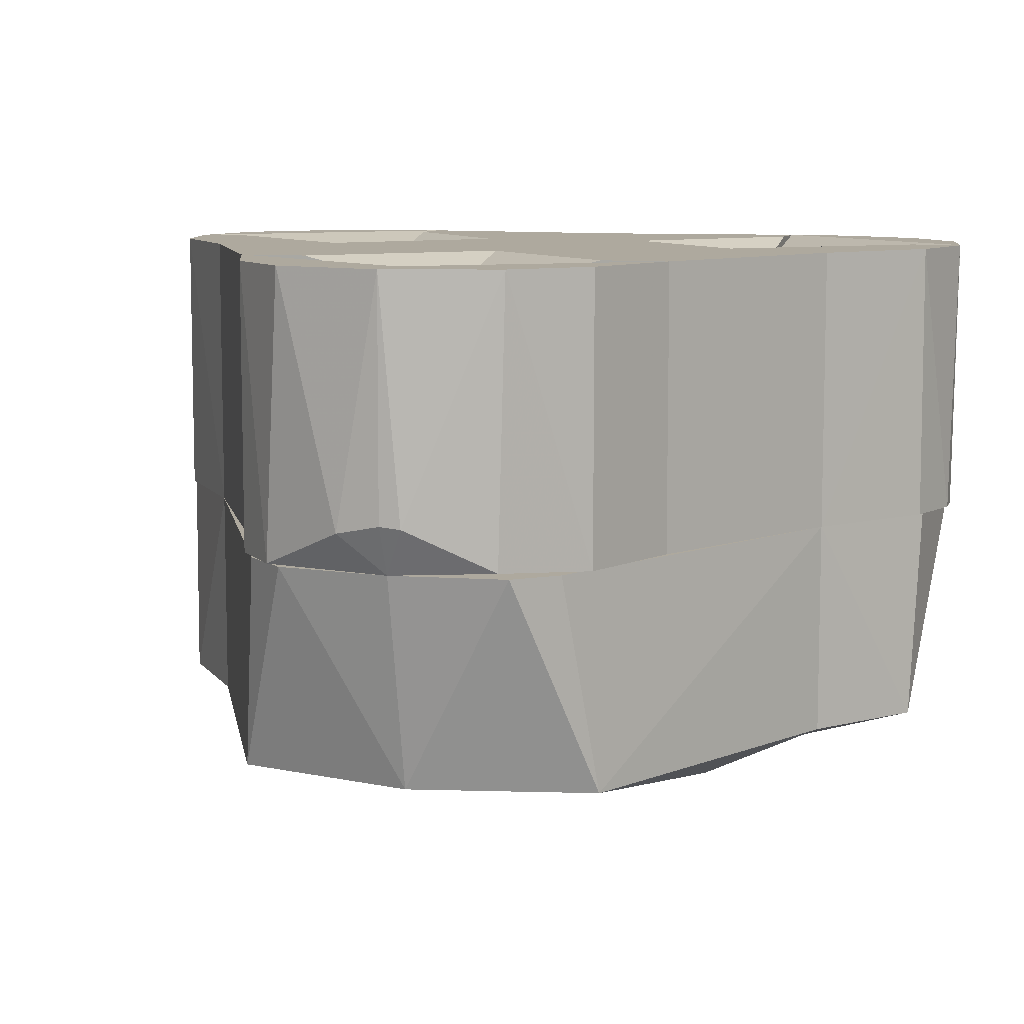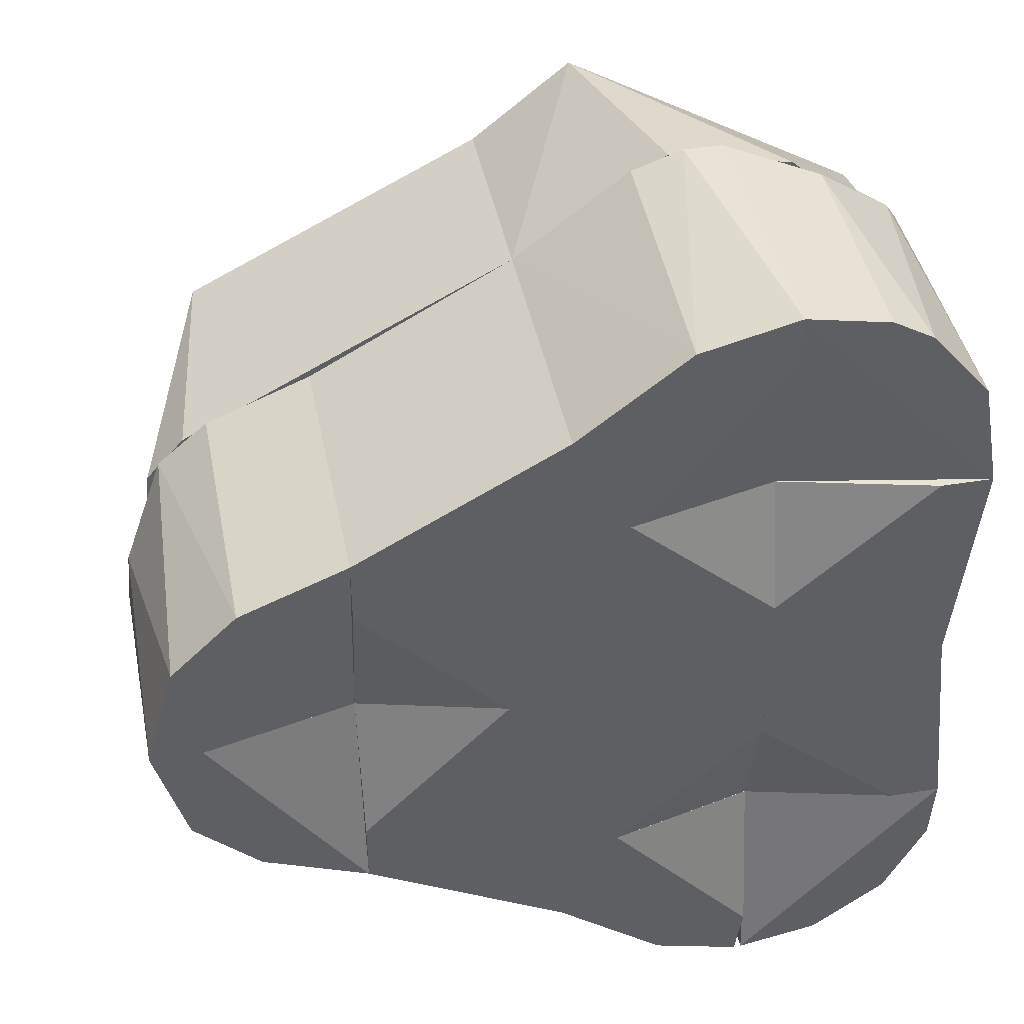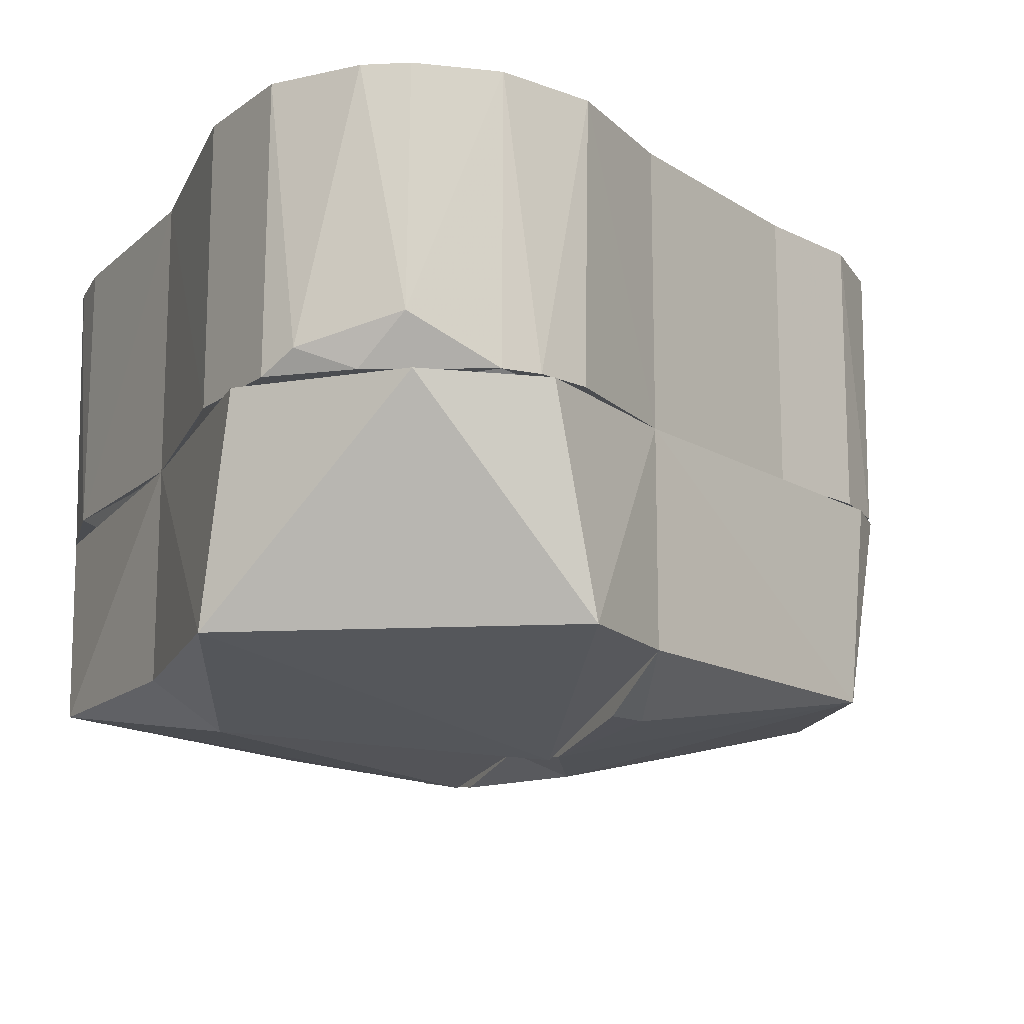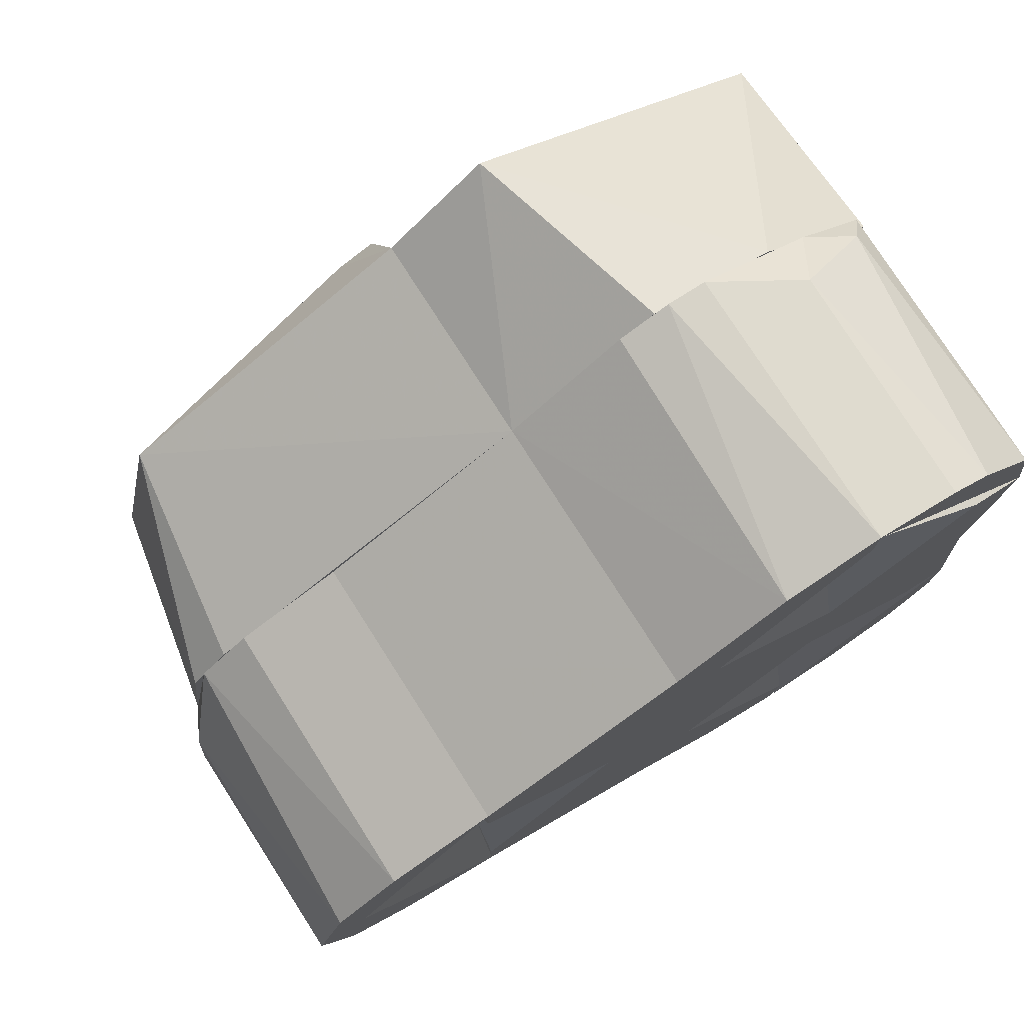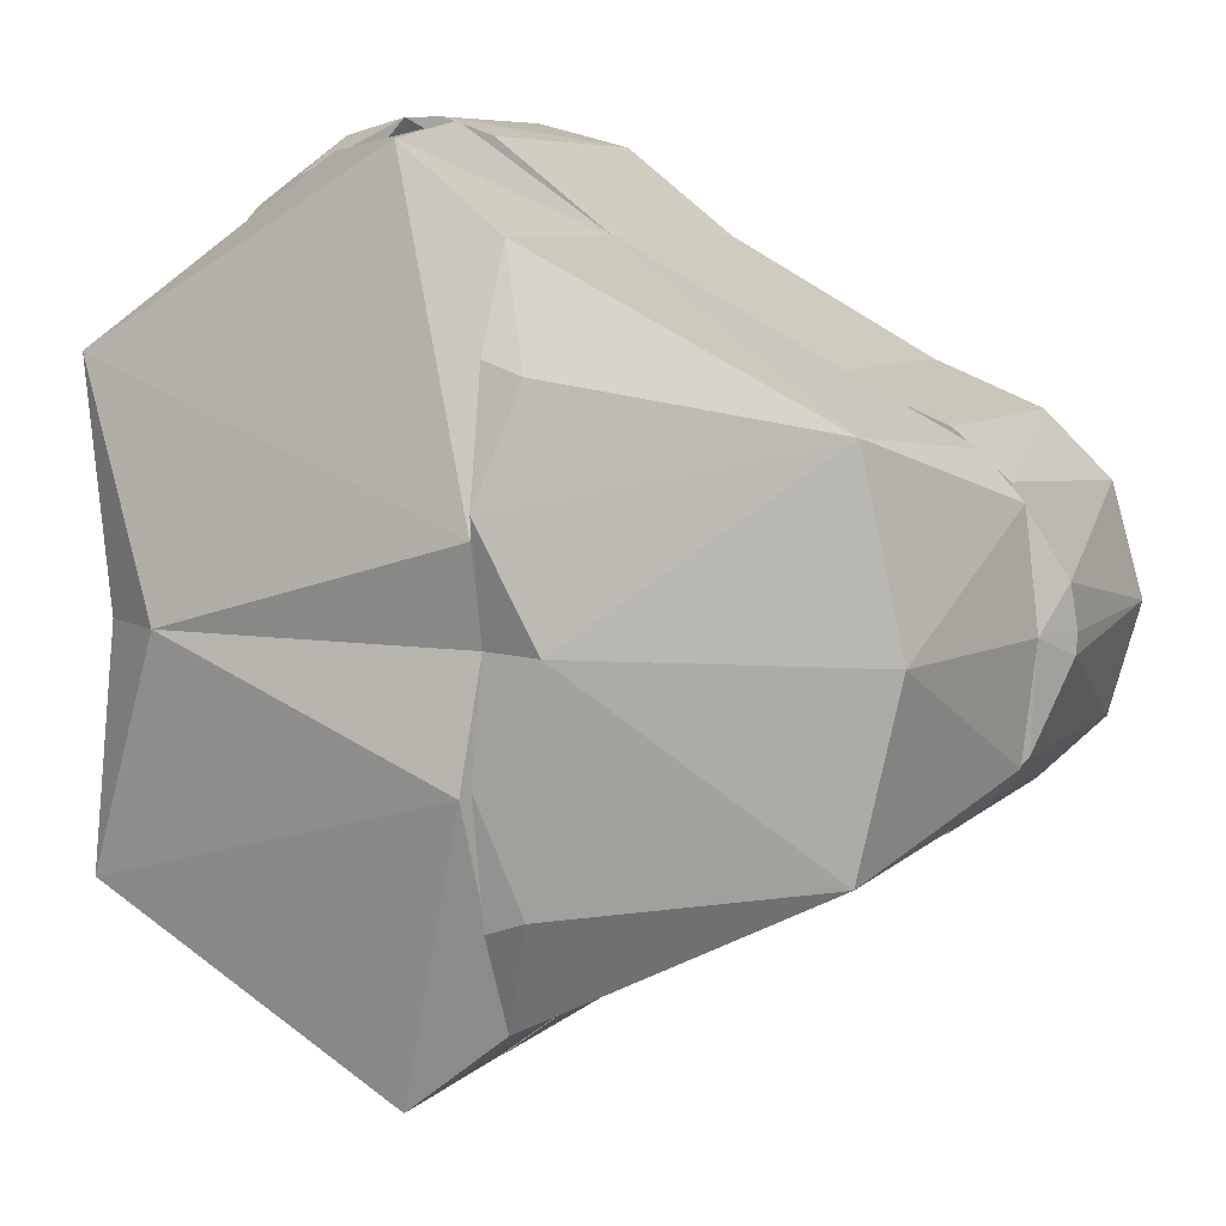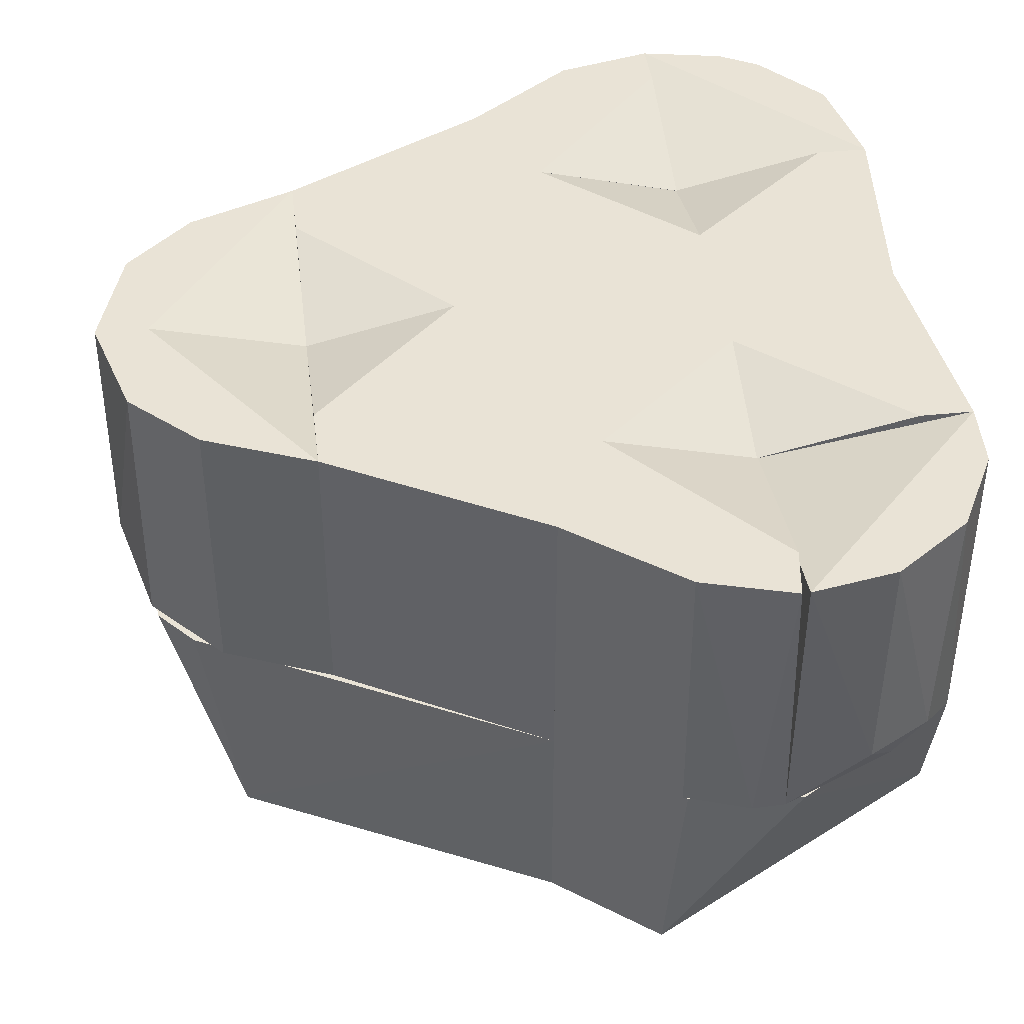
<metadata>
{"format":"obj","ext":"obj","renderer":"f3d","projection":"perspective","resolution":1024,"background":"white","views":[{"elev":9.0,"azim":-73.0,"up":"+Z"},{"elev":42.4,"azim":-11.1,"up":"+Y"},{"elev":-15.0,"azim":156.0,"up":"+Z"},{"elev":76.9,"azim":-32.5,"up":"+Y"},{"elev":7.6,"azim":-155.9,"up":"+Y"},{"elev":42.1,"azim":-7.0,"up":"+Z"}]}
</metadata>
<code>
v -0.009526 -5e-07 0.0743
v -0.001637 -0.0305 0.0743
v 0.01865 -5e-07 0.0743
v 0.01865 -0.0305 0.0693
v -0.001637 -0.0305 0.0693
v -0.009526 -0.0305 0.0743
v 0.01865 -0.01216 0.0693
v 0.01865 -0.01216 0.0743
v 0.003255 -0.01931 0.0693
v 0.007751 -0.01542 0.0693
v 3.9e-05 -0.02432 0.0693
v 0.01316 -0.01295 0.0693
f 1 2 3
f 4 2 5
f 6 1 5
f 6 5 2
f 6 2 1
f 7 3 4
f 7 4 5
f 7 1 3
f 8 3 2
f 8 2 4
f 8 4 3
f 9 7 5
f 10 7 9
f 10 9 1
f 11 5 1
f 11 1 9
f 11 9 5
f 12 1 7
f 12 7 10
f 12 10 1
v -0.009522 -5e-07 0.0743
v 0.01866 -5e-07 0.0743
v -0.001637 0.0305 0.0743
v -0.001637 0.0305 0.0693
v 0.01866 0.0305 0.0693
v 0.007751 0.01542 0.0693
v -0.009522 0.0305 0.0743
v 0.01866 0.01216 0.0693
v 0.01866 0.01216 0.0743
v 3.9e-05 0.02432 0.0693
v 0.01316 0.01295 0.0693
v 0.003255 0.01931 0.0693
f 13 14 15
f 16 15 17
f 16 17 18
f 19 13 15
f 19 15 16
f 19 16 13
f 20 18 17
f 20 17 14
f 20 14 13
f 21 15 14
f 21 14 17
f 21 17 15
f 22 13 16
f 22 16 18
f 23 13 18
f 23 18 20
f 23 20 13
f 24 18 13
f 24 13 22
f 24 22 18
v -0.009526 -0.04583 0.0743
v 0.01771 -0.06097 0.0743
v -0.001637 -0.0305 0.0743
v 0.01876 -0.06043 0.0357
v 0.00576 -0.05765 0.0357
v -0.009526 -0.04583 0.0357
v 0.01876 -0.0305 0.0693
v -0.009526 -0.0305 0.0743
v 0.005495 -0.0575 0.0743
v -0.001637 -0.0305 0.0693
v 0.01876 -0.05386 0.0743
v 0.01434 -0.06059 0.0357
f 25 26 27
f 28 29 30
f 28 30 31
f 32 25 27
f 32 30 25
f 32 27 31
f 33 25 30
f 33 30 29
f 33 26 25
f 34 31 30
f 34 30 32
f 34 32 31
f 35 26 28
f 35 28 31
f 35 27 26
f 35 31 27
f 36 26 33
f 36 33 29
f 36 29 28
f 36 28 26
v 0.01876 0.06044 0.0357
v 0.01876 0.0305 0.0693
v -0.009522 0.04583 0.0357
v 0.01876 0.0609 0.0743
v -0.009522 0.04583 0.0743
v -0.009522 0.0305 0.0743
v 0.00639 0.05797 0.0357
v 0.005495 0.0575 0.0743
v -0.001637 0.0305 0.0743
v -0.001637 0.0305 0.0693
v 0.01876 0.05386 0.0743
v 0.01343 0.06043 0.0357
f 37 38 39
f 38 37 40
f 41 39 42
f 41 42 40
f 43 37 39
f 44 41 40
f 44 39 41
f 44 43 39
f 45 40 42
f 45 42 38
f 46 39 38
f 46 38 42
f 46 42 39
f 47 38 40
f 47 40 45
f 47 45 38
f 48 43 44
f 48 44 40
f 48 40 37
f 48 37 43
v 0.04683 0.0305 0.0357
v 0.04675 0.0305 0.0743
v 0.04357 -5e-07 0.0743
v 0.04357 -5e-07 0.0357
v 0.01866 0.0305 0.0693
v 0.01866 -5e-07 0.0743
v 0.01866 0.01216 0.0743
v 0.01866 0.01216 0.0693
v 0.03974 0.0305 0.0743
v 0.04428 0.01365 0.0357
v 0.04373 0.005765 0.0357
f 49 50 51
f 49 51 52
f 49 53 50
f 54 51 50
f 54 52 51
f 55 53 54
f 55 54 50
f 56 53 52
f 56 52 54
f 56 54 53
f 57 50 53
f 57 53 55
f 57 55 50
f 58 53 49
f 58 49 52
f 59 52 53
f 59 53 58
f 59 58 52
v 0.04675 -0.0305 0.0743
v 0.01865 -0.0305 0.0693
v 0.04683 -0.0305 0.0357
v 0.04357 -5e-07 0.0743
v 0.04357 -5e-07 0.0357
v 0.01865 -5e-07 0.0743
v 0.01865 -0.01216 0.0743
v 0.01865 -0.01216 0.0693
v 0.03974 -0.0305 0.0743
v 0.04428 -0.01365 0.0357
v 0.0439 -0.008923 0.0357
f 60 61 62
f 62 63 60
f 64 63 62
f 65 63 64
f 65 60 63
f 66 60 65
f 66 65 61
f 67 64 61
f 67 61 65
f 67 65 64
f 68 61 60
f 68 60 66
f 68 66 61
f 69 62 61
f 69 64 62
f 70 61 64
f 70 64 69
f 70 69 61
v -0.06166 -0.01515 0.0743
v -0.03781 -0.03006 0.0743
v -0.0588 -5e-07 0.0743
v -0.03781 -5e-07 0.0693
v -0.06322 -5e-07 0.0357
v -0.03781 -0.03006 0.0357
v -0.0526 -0.02396 0.0357
v -0.06593 -5e-07 0.0743
v -0.06217 -0.01431 0.03652
v -0.05255 -0.02399 0.0743
v -0.06597 -0.002827 0.04211
v -0.06609 -5e-07 0.04237
f 71 72 73
f 74 73 72
f 75 73 74
f 76 77 75
f 76 75 74
f 76 74 72
f 78 71 73
f 78 73 75
f 79 77 71
f 79 75 77
f 80 77 76
f 80 76 72
f 80 71 77
f 80 72 71
f 81 75 79
f 81 71 78
f 81 79 71
f 82 78 75
f 82 75 81
f 82 81 78
v -0.06166 0.01515 0.0743
v -0.0588 -5e-07 0.0743
v -0.03781 0.03006 0.0743
v -0.03781 -5e-07 0.0693
v -0.06322 -5e-07 0.0357
v -0.03781 0.03006 0.0357
v -0.05964 0.01788 0.0357
v -0.06593 -5e-07 0.0743
v -0.06547 0.005976 0.04113
v -0.05255 0.02399 0.0743
v -0.06609 -5e-07 0.04237
v -0.05248 0.02403 0.0357
f 83 84 85
f 86 85 84
f 86 84 87
f 88 85 86
f 88 86 87
f 89 88 87
f 90 87 84
f 90 84 83
f 91 89 87
f 91 83 89
f 91 90 83
f 92 83 85
f 92 89 83
f 93 87 90
f 93 90 91
f 93 91 87
f 94 88 89
f 94 89 92
f 94 85 88
f 94 92 85
v 0.04675 0.0305 0.0743
v 0.01876 0.0305 0.0693
v 0.04683 0.0305 0.0357
v 0.01876 0.06044 0.0357
v 0.01876 0.0609 0.0743
v 0.03019 0.05869 0.0743
v 0.04394 0.04582 0.0743
v 0.03051 0.05855 0.04208
v 0.0441 0.04543 0.0357
v 0.04152 0.0497 0.03853
v 0.03573 0.05549 0.0743
v 0.0345 0.05308 0.0357
f 95 96 97
f 98 97 96
f 99 98 96
f 99 95 100
f 99 96 95
f 101 100 95
f 102 98 99
f 102 99 100
f 103 104 101
f 103 95 97
f 103 101 95
f 103 97 98
f 105 104 102
f 105 102 100
f 105 100 101
f 105 101 104
f 106 104 103
f 106 103 98
f 106 98 102
f 106 102 104
v 0.01876 -0.0609 0.0743
v 0.01876 -0.0305 0.0693
v 0.01876 -0.06043 0.0357
v 0.04675 -0.0305 0.0743
v 0.04683 -0.0305 0.0357
v 0.04039 -0.05113 0.0743
v 0.04411 -0.04543 0.0357
v 0.039 -0.05265 0.04047
v 0.03019 -0.05869 0.0743
v 0.0462 -0.03984 0.0743
v 0.02993 -0.0588 0.04193
v 0.0345 -0.05308 0.0357
f 107 108 109
f 108 107 110
f 111 109 108
f 111 108 110
f 112 110 107
f 113 112 114
f 113 109 111
f 115 114 112
f 115 112 107
f 116 110 112
f 116 112 113
f 116 111 110
f 116 113 111
f 117 114 115
f 117 107 109
f 117 115 107
f 118 114 117
f 118 117 109
f 118 109 113
f 118 113 114
v -0.009522 -5e-07 0.0743
v -0.009522 0.04583 0.0357
v -0.009522 0.04583 0.0743
v -0.03781 0.03006 0.0357
v -0.03781 0.03006 0.0743
v -0.03781 -5e-07 0.0693
v -0.01742 -5e-07 0.0693
v -0.03781 0.02086 0.0743
v -0.01742 -5e-07 0.0743
v -0.02179 0.03773 0.0357
v -0.03397 0.03153 0.0357
v -0.01032 0.04518 0.0357
f 119 120 121
f 122 121 120
f 123 119 121
f 123 121 122
f 124 123 122
f 125 119 124
f 125 124 122
f 126 119 123
f 126 123 124
f 127 124 119
f 127 119 126
f 127 126 124
f 128 122 120
f 129 125 122
f 129 122 128
f 129 128 125
f 130 125 128
f 130 128 120
f 130 120 119
f 130 119 125
v -0.03781 -0.02086 0.0743
v -0.009526 -0.04583 0.0743
v -0.009526 -5e-07 0.0743
v -0.009526 -0.04583 0.0357
v -0.03781 -0.03006 0.0357
v -0.03781 -5e-07 0.0693
v -0.03781 -0.03006 0.0743
v -0.01742 -5e-07 0.0693
v -0.01742 -5e-07 0.0743
v -0.02179 -0.03773 0.0357
v -0.03397 -0.03153 0.0357
v -0.01032 -0.04518 0.0357
f 131 132 133
f 134 133 132
f 135 134 132
f 136 135 131
f 137 132 131
f 137 131 135
f 137 135 132
f 138 135 136
f 138 136 133
f 139 131 133
f 139 133 136
f 139 136 131
f 140 134 135
f 141 135 138
f 141 138 140
f 141 140 135
f 142 134 140
f 142 140 138
f 142 133 134
f 142 138 133
v -0.009526 -0.04583 0.0063
v -0.009526 -0.01541 -0.0029
v -0.009526 -0.04583 0.0357
v -0.0514 -0.02465 0.0063
v -0.009526 -5e-07 0
v -0.057 -5e-07 0.0063
v -0.06322 -5e-07 0.0357
v -0.05659 -0.02097 0.0357
v -0.01815 -5e-07 -0.0029
v -0.0614 -0.0155 0.0357
v -0.01475 -0.03063 0
v -0.009526 -0.03246 0
f 143 144 145
f 143 145 146
f 147 148 149
f 147 149 145
f 147 145 144
f 150 145 149
f 150 146 145
f 151 148 147
f 151 147 144
f 151 144 146
f 151 146 148
f 152 146 150
f 152 150 149
f 152 149 148
f 152 148 146
f 153 146 144
f 153 143 146
f 154 144 143
f 154 143 153
f 154 153 144
v -0.009522 0.04583 0.0063
v -0.0514 0.02465 0.0063
v -0.009522 0.04583 0.0357
v -0.057 -5e-07 0.0063
v -0.01815 -5e-07 -0.0029
v -0.06322 -5e-07 0.0357
v -0.05595 0.02156 0.0357
v -0.009522 -5e-07 0
v -0.009522 0.0155 -0.0029
v -0.06139 0.0155 0.0357
v -0.01475 0.03063 0
v -0.009522 0.03246 0
f 155 156 157
f 158 156 159
f 158 159 160
f 161 160 157
f 161 157 156
f 162 155 157
f 162 157 160
f 162 160 159
f 163 155 162
f 163 162 159
f 163 159 156
f 164 160 161
f 164 161 156
f 164 156 158
f 164 158 160
f 165 156 155
f 165 163 156
f 166 155 163
f 166 163 165
f 166 165 155
v -0.009522 0.04583 0.0357
v 0.04357 0 0.0357
v 0.02872 0.05642 0.0357
v 0.004354 0.05683 0.0063
v 0.04704 0.03219 0.0063
v -0.009522 0.01257 -0.0029
v 0.034 -0 0
v -0.009522 -5e-07 0
v 0.0462 0.03984 0.0357
v -0.009522 0.04583 0.0063
v 0.01141 0.05991 0.0357
v 0.04357 -5e-07 0.0063
f 167 168 169
f 170 169 171
f 170 171 172
f 173 172 171
f 174 172 173
f 174 173 168
f 174 167 172
f 174 168 167
f 175 169 168
f 175 168 171
f 175 171 169
f 176 172 167
f 176 167 170
f 176 170 172
f 177 167 169
f 177 169 170
f 177 170 167
f 178 171 168
f 178 168 173
f 178 173 171
v 0.034 -5e-07 0
v 0.04704 -0.03219 0.0063
v -0.00794 -0.01649 -0.0029
v 0.04411 -0.04543 0.0357
v 0.04357 -5e-07 0.0357
v 0.00639 -0.05797 0.0357
v 0.004354 -0.05683 0.0063
v -0.009526 -5e-07 0
v -0.009526 -0.04583 0.0357
v -0.009526 -0.04583 0.0063
v 0.04357 -5e-07 0.0063
v 0.02156 -0.05952 0.0357
f 179 180 181
f 182 180 183
f 182 183 184
f 185 181 180
f 186 183 179
f 186 179 181
f 187 184 183
f 187 183 186
f 187 185 184
f 188 181 185
f 188 185 187
f 188 186 181
f 188 187 186
f 189 183 180
f 189 180 179
f 189 179 183
f 190 182 184
f 190 184 185
f 190 180 182
f 190 185 180

</code>
